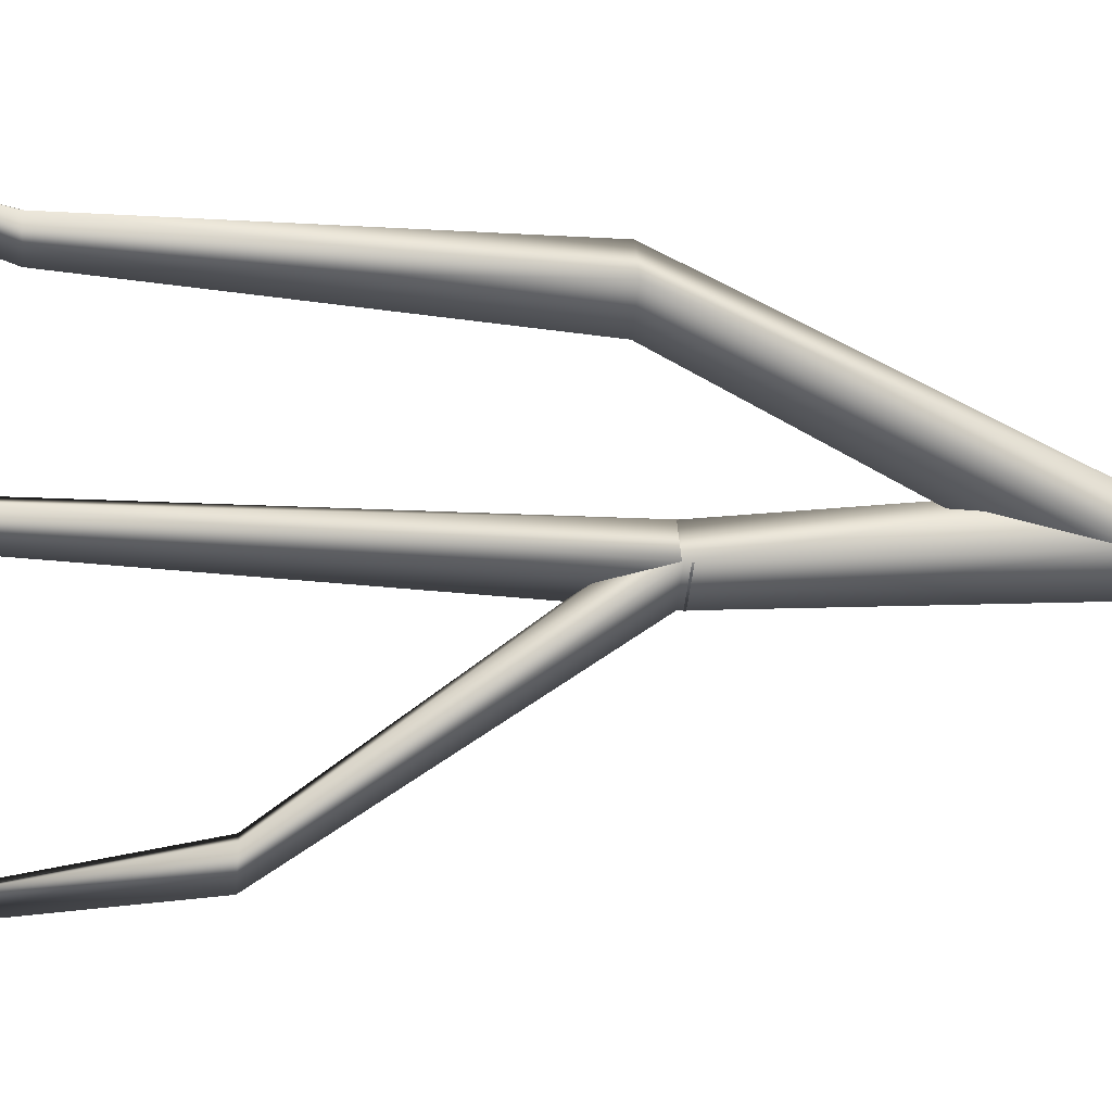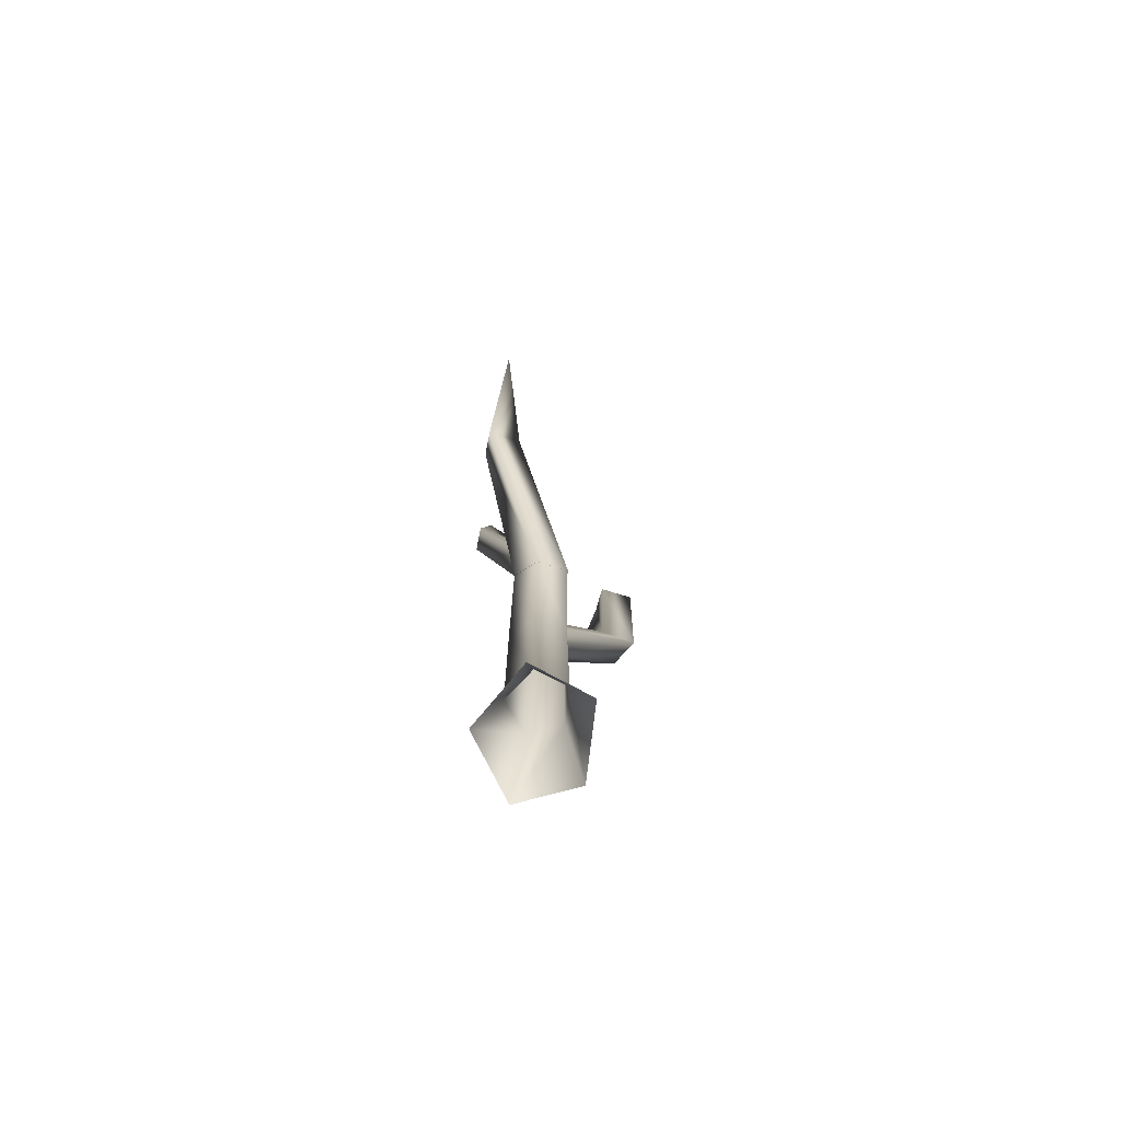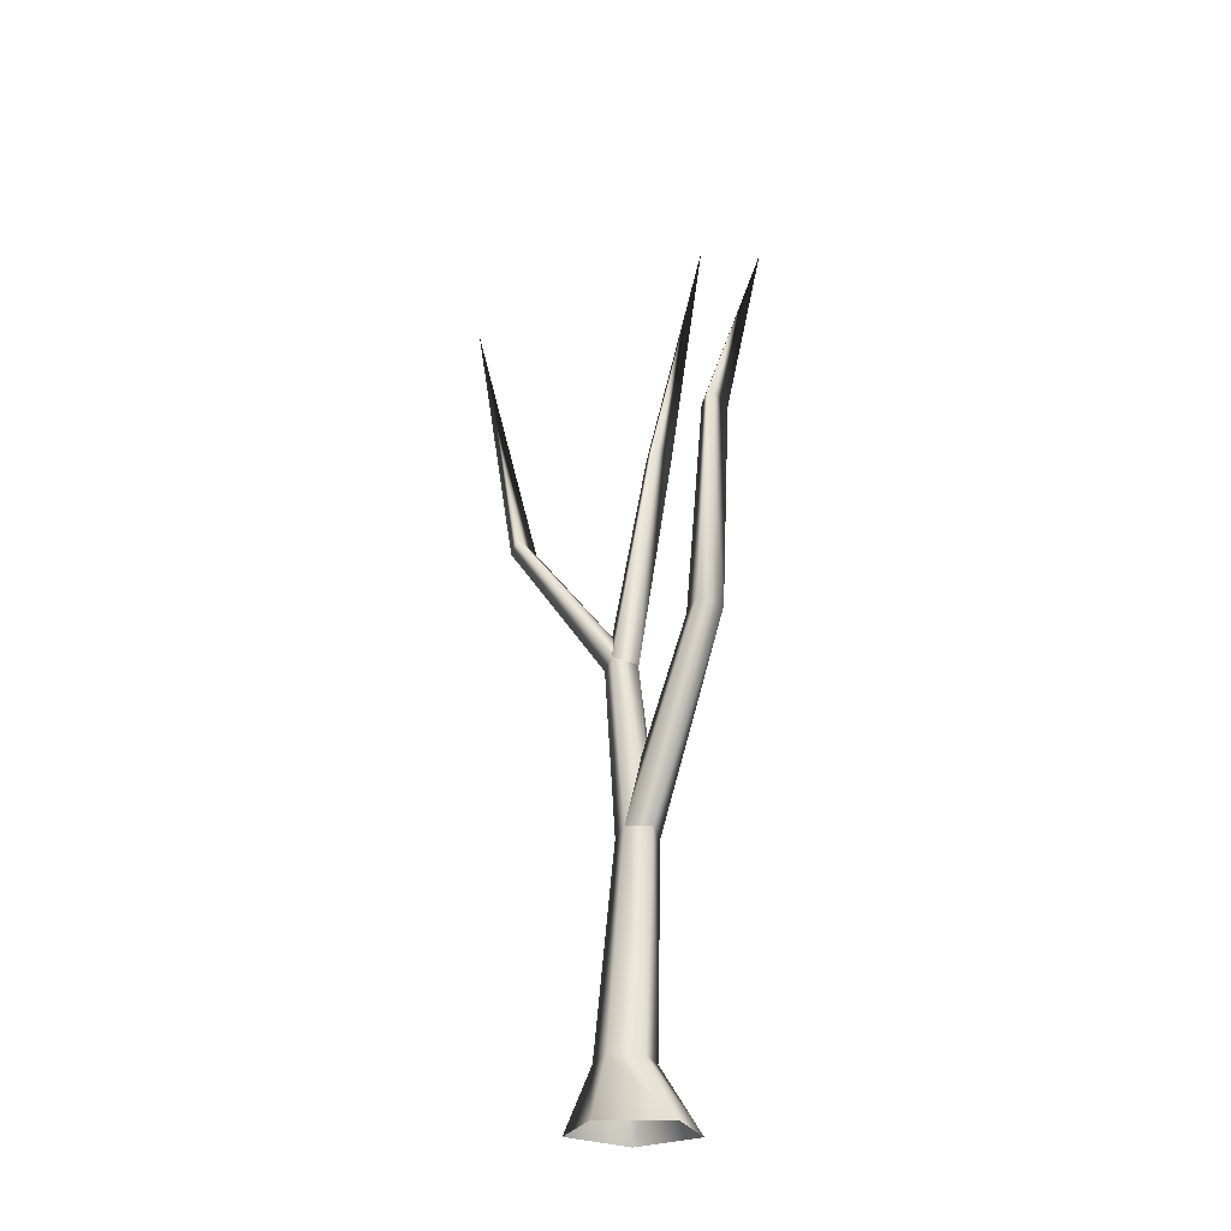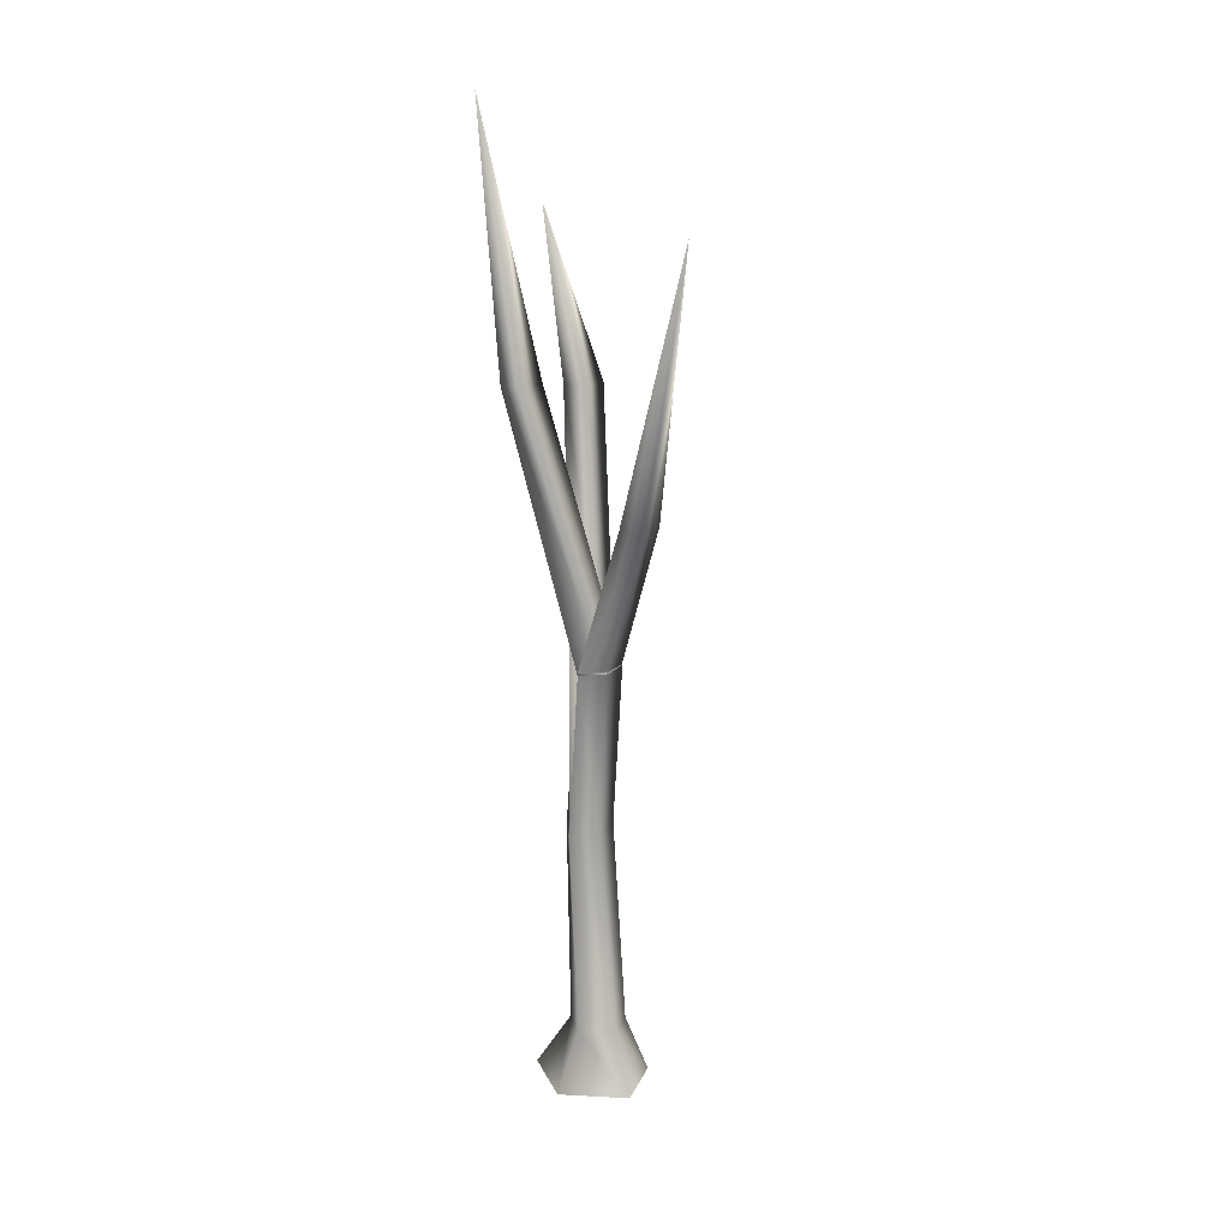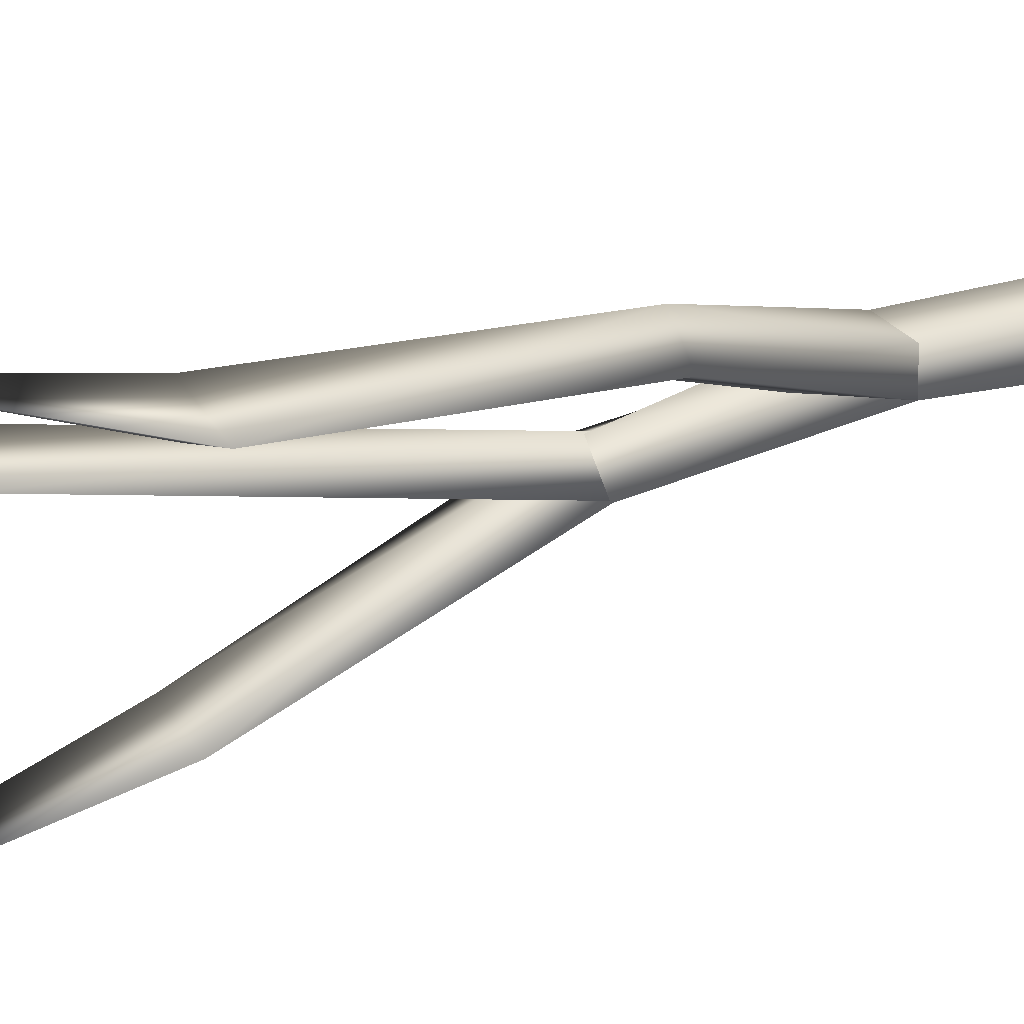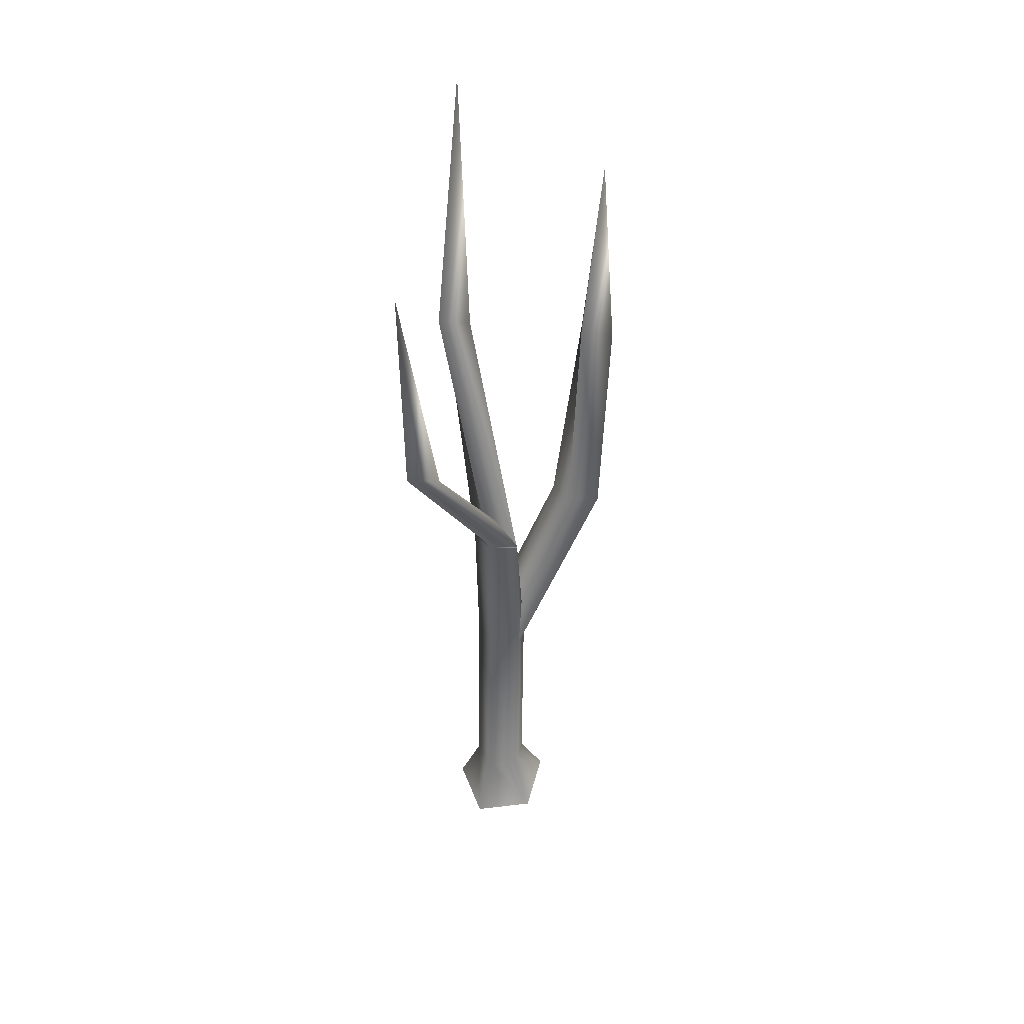
<metadata>
{"format":"obj","ext":"obj","renderer":"f3d","projection":"perspective","resolution":1024,"background":"white","views":[{"elev":-24.3,"azim":-94.6,"up":"+Z"},{"elev":-74.8,"azim":173.3,"up":"+Y"},{"elev":-27.1,"azim":-90.8,"up":"+Y"},{"elev":17.0,"azim":129.0,"up":"+Y"},{"elev":18.2,"azim":-128.4,"up":"+Z"},{"elev":41.3,"azim":-166.4,"up":"+Y"}]}
</metadata>
<code>
v 15 31 -3
v 4 31 11
v 28 0 0
v 4 31 11
v 8 0 31
v 28 0 0
v 4 31 11
v -12 31 5
v 8 0 31
v -12 31 5
v -22 0 19
v 8 0 31
v -12 31 5
v -12 31 -12
v -22 0 19
v -12 31 -12
v -22 0 -19
v -22 0 19
v -12 31 -12
v 4 31 -18
v -22 0 -19
v 4 31 -18
v 8 0 -31
v -22 0 -19
v 4 31 -18
v 15 31 -3
v 8 0 -31
v 15 31 -3
v 28 0 0
v 8 0 -31
v 15 137 2
v 4 137 13
v 15 31 -3
v 4 137 13
v 4 31 11
v 15 31 -3
v 4 137 13
v -12 137 9
v 4 31 11
v -12 137 9
v -12 31 5
v 4 31 11
v -12 137 9
v -12 137 -4
v -12 31 5
v -12 137 -4
v -12 31 -12
v -12 31 5
v -12 137 -4
v 4 137 -8
v -12 31 -12
v 4 137 -8
v 4 31 -18
v -12 31 -12
v 4 137 -8
v 15 137 2
v 4 31 -18
v 15 137 2
v 15 31 -3
v 4 31 -18
v 15 223 -4
v -3 223 3
v 15 137 2
v -3 223 3
v 4 137 13
v 15 137 2
v -3 223 3
v -12 137 9
v 4 137 13
v -3 223 3
v -12 223 -10
v -12 137 9
v -12 223 -10
v -12 137 -4
v -12 137 9
v -12 223 -10
v 4 223 -13
v -12 137 -4
v 4 223 -13
v 4 137 -8
v -12 137 -4
v 4 223 -13
v 15 223 -4
v 4 137 -8
v 15 223 -4
v 15 137 2
v 4 137 -8
v 38 305 -48
v -3 223 3
v 15 223 -4
v 38 305 -48
v 20 305 -57
v -3 223 3
v 20 305 -57
v -12 223 -10
v -3 223 3
v 20 305 -57
v 37 305 -61
v -12 223 -10
v 37 305 -61
v 4 223 -13
v -12 223 -10
v 37 305 -61
v 38 305 -48
v 4 223 -13
v 38 305 -48
v 15 223 -4
v 4 223 -13
v 32 437 -81
v 20 305 -57
v 38 305 -48
v 32 437 -81
v 37 305 -61
v 20 305 -57
v 32 437 -81
v 38 305 -48
v 37 305 -61
v -24 235 34
v -43 235 42
v 15 137 2
v -43 235 42
v 4 137 13
v 15 137 2
v -43 235 42
v -12 137 9
v 4 137 13
v -43 235 42
v -52 235 29
v -12 137 9
v -52 235 29
v -12 137 -4
v -12 137 9
v -52 235 29
v -35 235 25
v -12 137 -4
v -35 235 25
v 4 137 -8
v -12 137 -4
v -35 235 25
v -24 235 34
v 4 137 -8
v -24 235 34
v 15 137 2
v 4 137 -8
v -36 349 47
v -43 235 42
v -24 235 34
v -36 349 47
v -55 349 37
v -43 235 42
v -55 349 37
v -52 235 29
v -43 235 42
v -55 349 37
v -38 349 34
v -52 235 29
v -38 349 34
v -35 235 25
v -52 235 29
v -38 349 34
v -36 349 47
v -35 235 25
v -36 349 47
v -24 235 34
v -35 235 25
v -42 437 65
v -55 349 37
v -36 349 47
v -42 437 65
v -38 349 34
v -55 349 37
v -42 437 65
v -36 349 47
v -38 349 34
v 38 362 22
v -3 221 3
v 15 221 -4
v 38 362 22
v 20 362 12
v -3 221 3
v 20 362 12
v -12 221 -10
v -3 221 3
v 20 362 12
v 37 362 9
v -12 221 -10
v 37 362 9
v 4 221 -13
v -12 221 -10
v 37 362 9
v 38 362 22
v 4 221 -13
v 38 362 22
v 15 221 -4
v 4 221 -13
v 32 494 40
v 20 362 12
v 38 362 22
v 32 494 40
v 37 362 9
v 20 362 12
v 32 494 40
v 38 362 22
v 37 362 9
f 1 2 3
f 4 5 6
f 7 8 9
f 10 11 12
f 13 14 15
f 16 17 18
f 19 20 21
f 22 23 24
f 25 26 27
f 28 29 30
f 31 32 33
f 34 35 36
f 37 38 39
f 40 41 42
f 43 44 45
f 46 47 48
f 49 50 51
f 52 53 54
f 55 56 57
f 58 59 60
f 61 62 63
f 64 65 66
f 67 68 69
f 70 71 72
f 73 74 75
f 76 77 78
f 79 80 81
f 82 83 84
f 85 86 87
f 88 89 90
f 91 92 93
f 94 95 96
f 97 98 99
f 100 101 102
f 103 104 105
f 106 107 108
f 109 110 111
f 112 113 114
f 115 116 117
f 118 119 120
f 121 122 123
f 124 125 126
f 127 128 129
f 130 131 132
f 133 134 135
f 136 137 138
f 139 140 141
f 142 143 144
f 145 146 147
f 148 149 150
f 151 152 153
f 154 155 156
f 157 158 159
f 160 161 162
f 163 164 165
f 166 167 168
f 169 170 171
f 172 173 174
f 175 176 177
f 178 179 180
f 181 182 183
f 184 185 186
f 187 188 189
f 190 191 192
f 193 194 195
f 196 197 198
f 199 200 201
f 202 203 204

</code>
